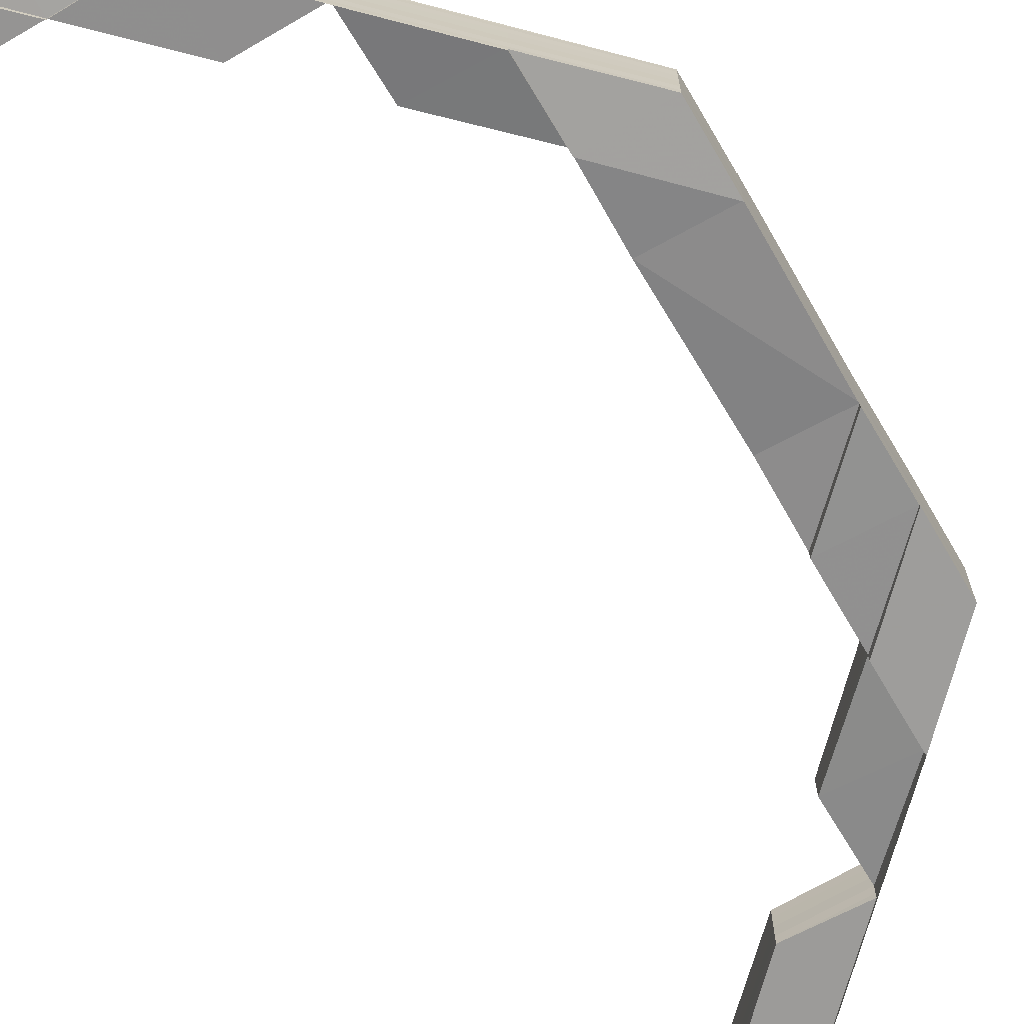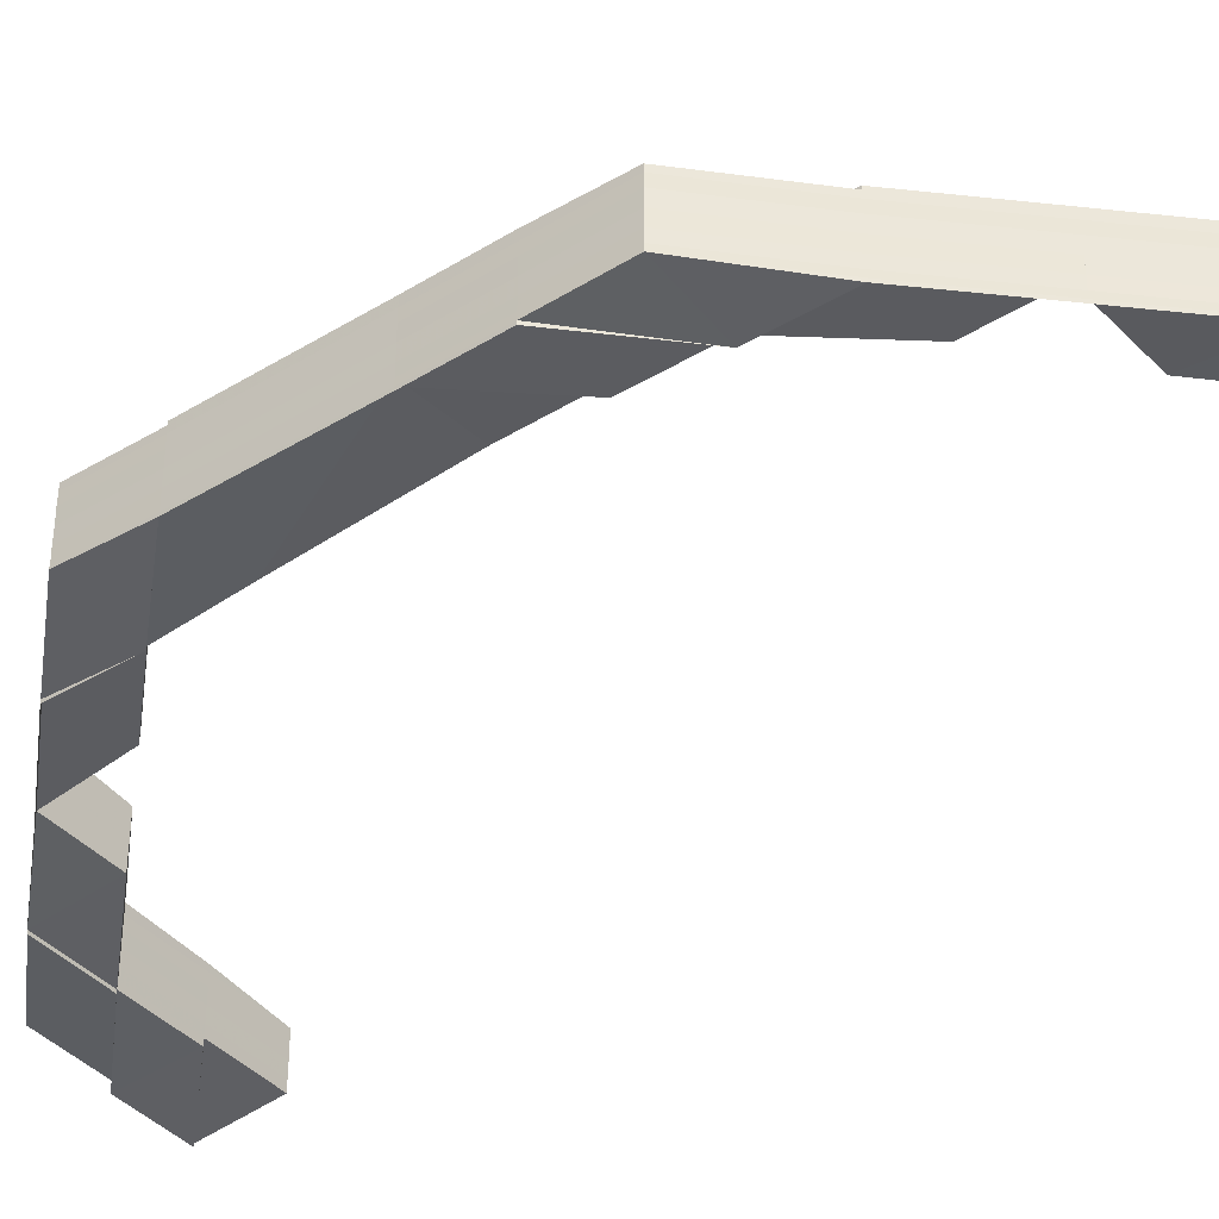
<metadata>
{"format":"obj","ext":"obj","renderer":"f3d","projection":"perspective","resolution":1024,"background":"white","views":[{"elev":-69.1,"azim":-149.7,"up":"+Z"},{"elev":-40.1,"azim":-53.1,"up":"+Z"}]}
</metadata>
<code>
o 22259
v 2219 1868 14.55
v 2219 1868 14.55
v 2219 1868 14.55
v 2219 1868 14.54
v 2219 1868 14.54
v 2219 1868 14.55
v 2219 1868 14.55
v 2219 1868 14.55
v 2219 1868 14.55
v 2219 1868 14.55
v 2219 1868 14.55
v 2219 1868 14.55
v 2219 1868 14.55
v 2219 1868 14.55
v 2219 1868 14.54
v 2219 1868 14.54
v 2219 1868 14.54
v 2219 1868 14.54
v 2219 1868 14.54
v 2219 1868 14.54
v 2219 1868 14.54
v 2219 1868 14.55
v 2219 1868 14.54
v 2219 1868 14.54
v 2219 1868 14.55
v 2219 1868 14.55
v 2219 1868 14.54
v 2219 1868 14.54
v 2219 1868 14.54
v 2219 1868 14.54
v 2219 1868 14.54
v 2219 1868 14.54
v 2219 1868 14.54
v 2219 1868 14.54
v 2219 1868 14.54
v 2219 1868 14.54
v 2219 1868 14.54
v 2219 1868 14.54
v 2219 1868 14.54
v 2219 1868 14.55
v 2219 1868 14.54
v 2219 1868 14.54
v 2219 1868 14.54
v 2219 1868 14.55
v 2219 1868 14.54
v 2219 1868 14.54
v 2219 1868 14.54
v 2219 1868 14.54
v 2219 1868 14.55
v 2219 1868 14.54
v 2219 1868 14.55
v 2219 1868 14.54
v 2219 1868 14.55
v 2219 1868 14.55
v 2219 1868 14.54
v 2219 1868 14.54
v 2219 1868 14.54
v 2219 1868 14.54
v 2219 1868 14.54
v 2219 1868 14.54
v 2219 1868 14.54
v 2219 1868 14.54
v 2219 1868 14.54
v 2219 1868 14.54
v 2219 1868 14.54
v 2219 1868 14.54
v 2219 1868 14.54
v 2219 1868 14.55
v 2219 1868 14.55
v 2219 1868 14.55
v 2219 1868 14.55
v 2219 1868 14.54
v 2219 1868 14.54
v 2219 1868 14.55
v 2219 1868 14.55
v 2219 1868 14.55
v 2219 1868 14.55
v 2219 1868 14.55
v 2219 1868 14.55
v 2219 1868 14.55
v 2219 1868 14.55
v 2219 1868 14.55
v 2219 1868 14.55
v 2219 1868 14.55
v 2219 1868 14.55
v 2219 1868 14.55
v 2219 1868 14.55
v 2219 1868 14.55
v 2219 1868 14.55
v 2219 1868 14.55
v 2219 1868 14.55
v 2219 1868 14.55
v 2219 1868 14.55
v 2219 1868 14.55
v 2219 1868 14.55
v 2219 1868 14.55
v 2219 1868 14.55
v 2219 1868 14.55
v 2219 1868 14.55
v 2219 1868 14.55
v 2219 1868 14.55
v 2219 1868 14.55
v 2219 1868 14.55
v 2219 1868 14.55
v 2219 1868 14.55
v 2219 1868 14.55
v 2219 1868 14.55
v 2219 1868 14.55
v 2219 1868 14.55
v 2219 1868 14.55
v 2219 1868 14.55
v 2219 1868 14.55
v 2219 1868 14.55
v 2219 1868 14.55
v 2219 1868 14.55
v 2219 1868 14.55
v 2219 1868 14.55
v 2219 1868 14.55
v 2219 1868 14.55
v 2219 1868 14.55
v 2219 1868 14.55
v 2219 1868 14.55
v 2219 1868 14.54
v 2219 1868 14.55
v 2219 1868 14.54
v 2219 1868 14.54
v 2219 1868 14.55
v 2219 1868 14.55
v 2219 1868 14.55
v 2219 1868 14.55
v 2219 1868 14.55
v 2219 1868 14.55
v 2219 1868 14.55
v 2219 1868 14.54
v 2219 1868 14.55
v 2219 1868 14.55
v 2219 1868 14.54
v 2219 1868 14.54
v 2219 1868 14.54
v 2219 1868 14.54
v 2219 1868 14.54
v 2219 1868 14.54
v 2219 1868 14.54
v 2219 1868 14.54
v 2219 1868 14.54
v 2219 1868 14.54
v 2219 1868 14.54
v 2219 1868 14.54
v 2219 1868 14.54
v 2219 1868 14.54
v 2219 1868 14.54
v 2219 1868 14.54
v 2219 1868 14.54
v 2219 1868 14.54
v 2219 1868 14.54
v 2219 1868 14.54
v 2219 1868 14.54
v 2219 1868 14.55
v 2219 1868 14.55
v 2219 1868 14.55
v 2219 1868 14.54
v 2219 1868 14.54
v 2219 1868 14.54
v 2219 1868 14.55
v 2219 1868 14.55
v 2219 1868 14.55
v 2219 1868 14.55
v 2219 1868 14.55
v 2219 1868 14.55
v 2219 1868 14.55
v 2219 1868 14.55
v 2219 1868 14.55
v 2219 1868 14.55
v 2219 1868 14.55
v 2219 1868 14.55
v 2219 1868 14.55
v 2219 1868 14.55
v 2219 1868 14.55
v 2219 1868 14.55
v 2219 1868 14.55
v 2219 1868 14.55
v 2219 1868 14.55
v 2219 1868 14.55
v 2219 1868 14.55
v 2219 1868 14.55
v 2219 1868 14.55
v 2219 1868 14.55
v 2219 1868 14.55
v 2219 1868 14.55
v 2219 1868 14.55
v 2219 1868 14.55
v 2219 1868 14.55
v 2219 1868 14.55
v 2219 1868 14.55
v 2219 1868 14.55
v 2219 1868 14.55
v 2219 1868 14.55
v 2219 1868 14.55
v 2219 1868 14.55
v 2219 1868 14.55
v 2219 1868 14.55
v 2219 1868 14.55
v 2219 1868 14.55
v 2219 1868 14.55
v 2219 1868 14.55
v 2219 1868 14.55
v 2219 1868 14.55
v 2219 1868 14.55
v 2219 1868 14.55
v 2219 1868 14.55
v 2219 1868 14.55
v 2219 1868 14.55
v 2219 1868 14.55
v 2219 1868 14.55
v 2219 1868 14.55
v 2219 1868 14.55
v 2219 1868 14.55
v 2219 1868 14.55
v 2219 1868 14.55
v 2219 1868 14.55
v 2219 1868 14.55
v 2219 1868 14.55
v 2219 1868 14.55
v 2219 1868 14.55
v 2219 1868 14.55
v 2219 1868 14.55
v 2219 1868 14.55
v 2219 1868 14.55
v 2219 1868 14.55
v 2219 1868 14.55
v 2219 1868 14.55
v 2219 1868 14.55
v 2219 1868 14.55
v 2219 1868 14.55
v 2219 1868 14.55
v 2219 1868 14.55
v 2219 1868 14.55
v 2219 1868 14.55
v 2219 1868 14.55
v 2219 1868 14.55
v 2219 1868 14.55
v 2219 1868 14.55
v 2219 1868 14.55
v 2219 1868 14.55
v 2219 1868 14.55
v 2219 1868 14.55
v 2219 1868 14.55
v 2219 1868 14.55
v 2219 1868 14.55
v 2219 1868 14.55
v 2219 1868 14.55
v 2219 1868 14.55
v 2219 1868 14.55
v 2219 1868 14.55
v 2219 1868 14.55
v 2219 1868 14.55
v 2219 1868 14.55
v 2219 1868 14.55
v 2219 1868 14.55
v 2219 1868 14.55
v 2219 1868 14.55
v 2219 1868 14.55
v 2219 1868 14.55
v 2219 1868 14.55
v 2219 1868 14.55
v 2219 1868 14.55
v 2219 1868 14.55
v 2219 1868 14.55
v 2219 1868 14.55
v 2219 1868 14.55
v 2219 1868 14.55
v 2219 1868 14.55
v 2219 1868 14.55
v 2219 1868 14.55
v 2219 1868 14.55
v 2219 1868 14.55
v 2219 1868 14.55
v 2219 1868 14.55
v 2219 1868 14.55
v 2219 1868 14.55
v 2219 1868 14.55
v 2219 1868 14.55
v 2219 1868 14.55
v 2219 1868 14.55
v 2219 1868 14.55
v 2219 1868 14.55
v 2219 1868 14.55
v 2219 1868 14.55
v 2219 1868 14.55
v 2219 1868 14.55
v 2219 1868 14.55
v 2219 1868 14.55
v 2219 1868 14.55
v 2219 1868 14.55
v 2219 1868 14.55
v 2219 1868 14.55
v 2219 1868 14.55
v 2219 1868 14.55
v 2219 1868 14.55
v 2219 1868 14.55
v 2219 1868 14.55
v 2219 1868 14.55
v 2219 1868 14.55
v 2219 1868 14.55
v 2219 1868 14.55
v 2219 1868 14.55
v 2219 1868 14.55
v 2219 1868 14.55
v 2219 1868 14.55
v 2219 1868 14.55
v 2219 1868 14.55
v 2219 1868 14.55
v 2219 1868 14.55
v 2219 1868 14.55
v 2219 1868 14.55
v 2219 1868 14.55
v 2219 1868 14.55
v 2219 1868 14.55
v 2219 1868 14.55
v 2219 1868 14.55
v 2219 1868 14.55
v 2219 1868 14.55
v 2219 1868 14.55
v 2219 1868 14.54
v 2219 1868 14.55
v 2219 1868 14.54
v 2219 1868 14.54
v 2219 1868 14.54
v 2219 1868 14.55
v 2219 1868 14.54
v 2219 1868 14.54
v 2219 1868 14.54
v 2219 1868 14.54
v 2219 1868 14.55
v 2219 1868 14.54
v 2219 1868 14.54
v 2219 1868 14.55
v 2219 1868 14.55
v 2219 1868 14.55
v 2219 1868 14.55
v 2219 1868 14.54
v 2219 1868 14.54
v 2219 1868 14.54
v 2219 1868 14.54
v 2219 1868 14.54
v 2219 1868 14.54
v 2219 1868 14.54
v 2219 1868 14.55
v 2219 1868 14.55
v 2219 1868 14.55
v 2219 1868 14.55
v 2219 1868 14.55
v 2219 1868 14.55
v 2219 1868 14.55
v 2219 1868 14.55
v 2219 1868 14.55
v 2219 1868 14.55
v 2219 1868 14.55
v 2219 1868 14.55
v 2219 1868 14.55
v 2219 1868 14.55
v 2219 1868 14.55
v 2219 1868 14.55
v 2219 1868 14.55
v 2219 1868 14.55
v 2219 1868 14.55
v 2219 1868 14.55
v 2219 1868 14.55
v 2219 1868 14.55
v 2219 1868 14.55
v 2219 1868 14.55
v 2219 1868 14.55
v 2219 1868 14.55
v 2219 1868 14.55
v 2219 1868 14.55
v 2219 1868 14.55
v 2219 1868 14.55
v 2219 1868 14.55
v 2219 1868 14.55
v 2219 1868 14.55
v 2219 1868 14.55
v 2219 1868 14.55
v 2219 1868 14.55
v 2219 1868 14.55
v 2219 1868 14.55
v 2219 1868 14.55
v 2219 1868 14.55
v 2219 1868 14.55
v 2219 1868 14.55
v 2219 1868 14.55
v 2219 1868 14.55
v 2219 1868 14.55
v 2219 1868 14.55
v 2219 1868 14.55
v 2219 1868 14.54
v 2219 1868 14.55
v 2219 1868 14.55
v 2219 1868 14.55
v 2219 1868 14.55
v 2219 1868 14.55
v 2219 1868 14.55
v 2219 1868 14.55
v 2219 1868 14.54
v 2219 1868 14.54
v 2219 1868 14.54
v 2219 1868 14.54
v 2219 1868 14.54
v 2219 1868 14.54
v 2219 1868 14.54
v 2219 1868 14.54
v 2219 1868 14.54
v 2219 1868 14.54
v 2219 1868 14.54
v 2219 1868 14.54
v 2219 1868 14.54
v 2219 1868 14.54
v 2219 1868 14.54
v 2219 1868 14.54
v 2219 1868 14.54
v 2219 1868 14.54
v 2219 1868 14.54
v 2219 1868 14.54
v 2219 1868 14.54
v 2219 1868 14.54
v 2219 1868 14.54
v 2219 1868 14.54
v 2219 1868 14.54
v 2219 1868 14.54
v 2219 1868 14.54
v 2219 1868 14.54
v 2219 1868 14.54
v 2219 1868 14.54
v 2219 1868 14.54
v 2219 1868 14.54
v 2219 1868 14.54
v 2219 1868 14.55
v 2219 1868 14.54
v 2219 1868 14.54
v 2219 1868 14.54
v 2219 1868 14.54
v 2219 1868 14.55
v 2219 1868 14.55
v 2219 1868 14.54
v 2219 1868 14.54
v 2219 1868 14.54
v 2219 1868 14.55
v 2219 1868 14.55
v 2219 1868 14.54
v 2219 1868 14.54
v 2219 1868 14.54
v 2219 1868 14.54
v 2219 1868 14.54
v 2219 1868 14.55
v 2219 1868 14.55
v 2219 1868 14.55
v 2219 1868 14.55
v 2219 1868 14.55
v 2219 1868 14.55
v 2219 1868 14.55
v 2219 1868 14.55
v 2219 1868 14.55
v 2219 1868 14.54
v 2219 1868 14.55
v 2219 1868 14.55
v 2219 1868 14.54
v 2219 1868 14.55
v 2219 1868 14.55
v 2219 1868 14.54
v 2219 1868 14.54
v 2219 1868 14.54
v 2219 1868 14.54
v 2219 1868 14.54
v 2219 1868 14.54
v 2219 1868 14.54
v 2219 1868 14.55
v 2219 1868 14.55
v 2219 1868 14.55
v 2219 1868 14.54
v 2219 1868 14.55
v 2219 1868 14.55
v 2219 1868 14.54
v 2219 1868 14.54
v 2219 1868 14.54
v 2219 1868 14.55
v 2219 1868 14.54
v 2219 1868 14.54
v 2219 1868 14.54
v 2219 1868 14.54
v 2219 1868 14.54
v 2219 1868 14.54
v 2219 1868 14.55
v 2219 1868 14.55
v 2219 1868 14.55
v 2219 1868 14.55
v 2219 1868 14.55
v 2219 1868 14.55
v 2219 1868 14.55
v 2219 1868 14.55
v 2219 1868 14.55
v 2219 1868 14.55
v 2219 1868 14.55
v 2219 1868 14.54
v 2219 1868 14.54
v 2219 1868 14.54
v 2219 1868 14.54
v 2219 1868 14.54
v 2219 1868 14.54
v 2219 1868 14.54
v 2219 1868 14.54
v 2219 1868 14.54
v 2219 1868 14.54
v 2219 1868 14.54
v 2219 1868 14.54
v 2219 1868 14.54
v 2219 1868 14.54
v 2219 1868 14.55
v 2219 1868 14.54
v 2219 1868 14.54
v 2219 1868 14.54
v 2219 1868 14.54
v 2219 1868 14.54
v 2219 1868 14.54
v 2219 1868 14.54
v 2219 1868 14.54
v 2219 1868 14.54
v 2219 1868 14.54
v 2219 1868 14.54
v 2219 1868 14.54
v 2219 1868 14.54
v 2219 1868 14.54
v 2219 1868 14.54
v 2219 1868 14.54
v 2219 1868 14.55
v 2219 1868 14.54
v 2219 1868 14.54
v 2219 1868 14.55
v 2219 1868 14.55
v 2219 1868 14.55
v 2219 1868 14.55
v 2219 1868 14.55
v 2219 1868 14.55
v 2219 1868 14.55
v 2219 1868 14.54
v 2219 1868 14.54
v 2219 1868 14.55
v 2219 1868 14.54
v 2219 1868 14.54
v 2219 1868 14.54
v 2219 1868 14.54
v 2219 1868 14.55
v 2219 1868 14.54
v 2219 1868 14.55
v 2219 1868 14.54
v 2219 1868 14.54
v 2219 1868 14.54
v 2219 1868 14.54
v 2219 1868 14.54
v 2219 1868 14.54
v 2219 1868 14.54
v 2219 1868 14.54
v 2219 1868 14.54
v 2219 1868 14.54
v 2219 1868 14.54
v 2219 1868 14.55
v 2219 1868 14.54
v 2219 1868 14.55
v 2219 1868 14.55
v 2219 1868 14.54
v 2219 1868 14.54
v 2219 1868 14.54
v 2219 1868 14.54
v 2219 1868 14.54
v 2219 1868 14.54
v 2219 1868 14.54
v 2219 1868 14.54
v 2219 1868 14.54
v 2219 1868 14.55
v 2219 1868 14.55
v 2219 1868 14.55
v 2219 1868 14.55
v 2219 1868 14.55
v 2219 1868 14.55
v 2219 1868 14.55
v 2219 1868 14.55
v 2219 1868 14.55
v 2219 1868 14.55
v 2219 1868 14.55
v 2219 1868 14.55
v 2219 1868 14.55
v 2219 1868 14.55
v 2219 1868 14.55
v 2219 1868 14.55
v 2219 1868 14.55
v 2219 1868 14.55
v 2219 1868 14.55
v 2219 1868 14.55
v 2219 1868 14.55
v 2219 1868 14.55
v 2219 1868 14.55
v 2219 1868 14.55
v 2219 1868 14.54
v 2219 1868 14.54
v 2219 1868 14.54
v 2219 1868 14.54
v 2219 1868 14.54
v 2219 1868 14.54
v 2219 1868 14.54
v 2219 1868 14.54
v 2219 1868 14.55
v 2219 1868 14.55
v 2219 1868 14.55
v 2219 1868 14.55
v 2219 1868 14.55
v 2219 1868 14.55
v 2219 1868 14.55
v 2219 1868 14.55
v 2219 1868 14.55
v 2219 1868 14.55
v 2219 1868 14.55
v 2219 1868 14.55
v 2219 1868 14.55
v 2219 1868 14.54
v 2219 1868 14.54
v 2219 1868 14.55
v 2219 1868 14.54
v 2219 1868 14.54
v 2219 1868 14.54
v 2219 1868 14.54
v 2219 1868 14.54
v 2219 1868 14.54
v 2219 1868 14.54
v 2219 1868 14.54
v 2219 1868 14.54
v 2219 1868 14.54
v 2219 1868 14.54
v 2219 1868 14.54
v 2219 1868 14.54
v 2219 1868 14.54
v 2219 1868 14.54
v 2219 1868 14.54
v 2219 1868 14.54
v 2219 1868 14.54
v 2219 1868 14.54
v 2219 1868 14.54
v 2219 1868 14.54
v 2219 1868 14.54
v 2219 1868 14.54
v 2219 1868 14.54
v 2219 1868 14.54
v 2219 1868 14.54
v 2219 1868 14.54
v 2219 1868 14.54
v 2219 1868 14.54
v 2219 1868 14.54
v 2219 1868 14.55
v 2219 1868 14.55
v 2219 1868 14.55
v 2219 1868 14.55
v 2219 1868 14.55
v 2219 1868 14.55
v 2219 1868 14.55
v 2219 1868 14.54
v 2219 1868 14.54
v 2219 1868 14.54
v 2219 1868 14.54
v 2219 1868 14.54
f 1 2 3
f 4 5 1
f 6 4 1
f 7 6 1
f 8 7 1
f 9 8 1
f 10 9 1
f 2 11 3
f 3 11 12
f 13 2 1
f 14 13 1
f 15 16 13
f 17 13 14
f 18 17 14
f 19 17 18
f 20 19 18
f 21 19 20
f 13 22 2
f 23 22 13
f 23 24 22
f 22 25 2
f 2 25 11
f 22 26 25
f 24 26 22
f 24 27 26
f 28 24 29
f 30 31 28
f 31 32 33
f 34 33 35
f 36 37 33
f 38 32 39
f 40 37 41
f 38 42 43
f 38 42 44
f 45 46 43
f 42 47 48
f 46 47 48
f 44 49 50
f 51 52 50
f 53 54 52
f 55 40 26
f 56 55 24
f 57 56 24
f 58 56 59
f 56 60 61
f 57 62 63
f 64 57 65
f 64 66 67
f 68 40 69
f 40 68 70
f 69 71 72
f 69 72 73
f 26 71 70
f 26 70 25
f 25 70 74
f 25 74 11
f 70 75 74
f 70 76 75
f 74 75 77
f 74 77 78
f 11 74 78
f 11 78 12
f 12 78 79
f 78 80 79
f 78 81 82
f 75 83 81
f 80 84 85
f 86 80 87
f 86 88 89
f 90 91 88
f 92 91 84
f 93 94 86
f 95 92 96
f 92 97 98
f 99 92 100
f 99 101 102
f 101 97 103
f 104 103 105
f 106 107 103
f 100 108 109
f 109 108 110
f 94 111 108
f 111 112 108
f 108 112 113
f 108 113 114
f 110 113 115
f 112 116 113
f 117 118 116
f 113 116 119
f 113 119 120
f 115 119 121
f 121 122 123
f 119 122 124
f 122 125 126
f 116 127 119
f 119 127 122
f 116 128 127
f 129 128 116
f 129 130 128
f 131 130 132
f 127 133 122
f 122 133 134
f 128 135 127
f 127 135 133
f 128 136 135
f 75 136 131
f 135 69 133
f 135 76 69
f 133 69 73
f 133 73 134
f 134 73 137
f 138 137 139
f 140 141 139
f 139 142 143
f 73 144 142
f 73 41 144
f 145 146 143
f 147 148 146
f 19 144 149
f 141 150 19
f 150 151 19
f 152 153 144
f 151 153 154
f 155 152 156
f 156 154 157
f 158 159 160
f 161 162 163
f 164 165 166
f 167 168 165
f 169 168 165
f 170 167 171
f 171 172 173
f 174 168 172
f 175 174 176
f 174 177 178
f 179 169 180
f 181 169 131
f 169 181 128
f 181 68 135
f 68 181 75
f 179 182 183
f 179 182 184
f 182 185 186
f 182 187 188
f 189 187 190
f 191 192 190
f 193 194 192
f 189 193 195
f 196 197 195
f 193 198 199
f 197 198 199
f 200 201 188
f 202 200 184
f 203 204 201
f 203 205 204
f 206 203 207
f 208 209 203
f 209 210 203
f 211 208 212
f 212 203 191
f 191 213 212
f 213 214 207
f 212 215 216
f 217 218 216
f 219 220 218
f 213 221 214
f 221 205 215
f 222 223 205
f 224 223 205
f 210 223 225
f 226 224 227
f 227 225 228
f 229 222 230
f 229 231 232
f 229 233 234
f 233 235 236
f 233 237 238
f 239 231 240
f 241 239 242
f 243 238 244
f 245 244 246
f 245 247 242
f 247 248 240
f 249 250 248
f 251 252 245
f 253 254 251
f 251 255 256
f 257 258 256
f 259 260 258
f 261 260 255
f 254 262 263
f 262 264 263
f 264 261 265
f 263 266 265
f 261 267 268
f 269 265 270
f 270 271 272
f 252 265 271
f 265 273 271
f 265 274 275
f 276 267 274
f 277 267 274
f 276 278 279
f 280 277 281
f 280 282 283
f 284 276 285
f 284 276 286
f 284 287 288
f 286 289 290
f 283 291 292
f 292 293 294
f 295 296 294
f 296 297 298
f 299 297 300
f 299 301 302
f 301 303 304
f 305 306 300
f 301 307 306
f 308 309 305
f 309 307 310
f 293 310 298
f 293 311 310
f 312 313 311
f 291 293 314
f 291 315 293
f 315 316 293
f 315 312 316
f 317 315 291
f 318 312 315
f 317 318 315
f 319 317 291
f 319 291 320
f 321 318 317
f 322 317 319
f 322 321 317
f 321 323 318
f 324 323 321
f 323 325 318
f 318 325 312
f 326 324 321
f 326 321 322
f 327 324 326
f 328 326 322
f 328 322 329
f 329 322 319
f 330 326 331
f 332 333 330
f 329 319 334
f 335 336 329
f 337 319 283
f 338 329 337
f 283 339 337
f 337 340 338
f 339 340 334
f 333 341 342
f 343 341 342
f 344 342 345
f 346 343 347
f 339 348 340
f 349 350 348
f 351 348 339
f 352 351 339
f 352 339 320
f 353 351 354
f 355 356 353
f 356 357 358
f 359 358 360
f 361 362 358
f 363 357 364
f 365 363 366
f 363 367 368
f 369 370 371
f 370 372 373
f 374 375 202
f 376 377 374
f 375 200 136
f 375 378 200
f 378 379 200
f 200 379 380
f 379 213 380
f 379 381 213
f 381 221 213
f 378 382 379
f 382 381 379
f 383 378 375
f 384 382 378
f 383 384 378
f 385 383 375
f 385 375 76
f 44 385 374
f 374 386 44
f 387 386 76
f 387 388 386
f 389 388 390
f 391 392 388
f 388 393 386
f 386 393 53
f 386 53 71
f 393 394 53
f 395 385 71
f 388 396 393
f 397 396 388
f 397 398 399
f 396 400 393
f 393 400 394
f 401 402 400
f 395 403 385
f 404 403 395
f 404 405 403
f 403 383 385
f 405 406 403
f 403 406 383
f 406 384 383
f 407 408 406
f 409 407 410
f 407 411 412
f 413 407 406
f 414 413 415
f 406 416 384
f 417 413 418
f 417 419 420
f 413 421 422
f 423 421 424
f 425 424 426
f 427 428 426
f 429 422 430
f 431 429 432
f 433 429 434
f 435 433 431
f 436 433 435
f 437 438 435
f 433 439 440
f 441 442 439
f 394 441 433
f 441 443 433
f 400 441 394
f 443 444 445
f 446 447 444
f 448 445 449
f 419 450 445
f 451 450 452
f 453 416 448
f 400 454 441
f 454 455 441
f 456 454 400
f 456 271 454
f 454 457 455
f 271 457 454
f 271 273 457
f 457 458 442
f 273 459 457
f 457 459 460
f 273 289 459
f 459 461 460
f 460 461 462
f 289 463 459
f 459 463 461
f 289 320 463
f 464 462 465
f 463 466 461
f 463 334 466
f 461 467 468
f 461 468 469
f 465 469 470
f 471 472 470
f 473 474 472
f 475 476 467
f 277 475 463
f 477 476 478
f 475 277 479
f 480 478 481
f 482 483 478
f 484 483 485
f 482 486 487
f 488 482 489
f 488 482 490
f 491 475 492
f 492 334 479
f 479 320 493
f 479 493 494
f 494 493 495
f 494 495 496
f 247 494 496
f 497 479 494
f 497 494 247
f 492 479 497
f 498 497 247
f 498 247 243
f 499 492 497
f 499 497 498
f 500 492 499
f 500 501 492
f 502 491 500
f 503 329 501
f 504 503 505
f 506 502 500
f 507 502 508
f 502 509 510
f 511 509 510
f 512 511 508
f 512 513 514
f 515 503 338
f 338 516 515
f 515 517 518
f 519 520 518
f 521 522 520
f 523 524 520
f 525 523 526
f 527 524 528
f 529 527 515
f 529 527 530
f 527 531 532
f 533 534 517
f 516 533 535
f 516 535 505
f 340 516 501
f 340 536 516
f 536 533 516
f 348 536 340
f 348 537 536
f 538 537 348
f 536 539 533
f 537 539 536
f 537 540 539
f 539 541 533
f 539 542 541
f 533 541 543
f 541 544 543
f 541 545 544
f 543 546 547
f 548 547 549
f 550 551 546
f 552 550 541
f 553 554 547
f 555 553 556
f 556 557 558
f 559 554 557
f 560 559 561
f 559 562 563
f 552 550 325
f 550 343 325
f 564 552 539
f 564 552 325
f 343 565 325
f 566 564 325
f 566 564 537
f 350 566 537
f 567 566 325
f 568 565 569
f 565 570 571
f 572 565 326
f 573 572 574
f 572 575 576
f 577 567 578
f 567 579 580
f 567 581 582
f 583 582 584
f 585 586 583
f 586 587 588
f 589 588 590
f 591 567 538
f 592 591 593
f 591 594 595
f 596 597 588
f 598 596 599
f 600 596 598
f 312 600 598
f 325 600 312
f 601 602 603
f 601 602 604
f 602 605 606
f 602 607 608
f 609 610 611
f 609 612 613
f 612 614 615
f 382 616 381
f 616 617 381
f 381 617 221
f 617 243 221
f 221 243 618
f 617 498 243
f 619 498 617
f 616 619 617
f 619 499 498
f 620 616 382
f 384 620 382
f 416 620 384
f 620 621 616
f 621 619 616
f 416 622 620
f 622 621 620
f 623 622 416
f 624 499 619
f 621 624 619
f 624 500 499
f 625 500 624
f 626 625 624
f 626 624 621
f 622 626 621
f 627 626 622
f 627 628 626
f 629 630 622
f 629 631 632
f 633 629 465
f 633 629 634
f 635 628 636
f 637 635 638
f 638 635 639
f 635 640 641
f 513 642 640
f 506 513 635
f 513 506 626
f 643 506 635
f 644 642 645
f 646 645 647
f 648 649 647
f 650 651 652
f 651 653 654
f 655 656 657
f 658 659 657
f 656 660 661
f 659 660 661
f 662 663 664
f 663 665 666

</code>
